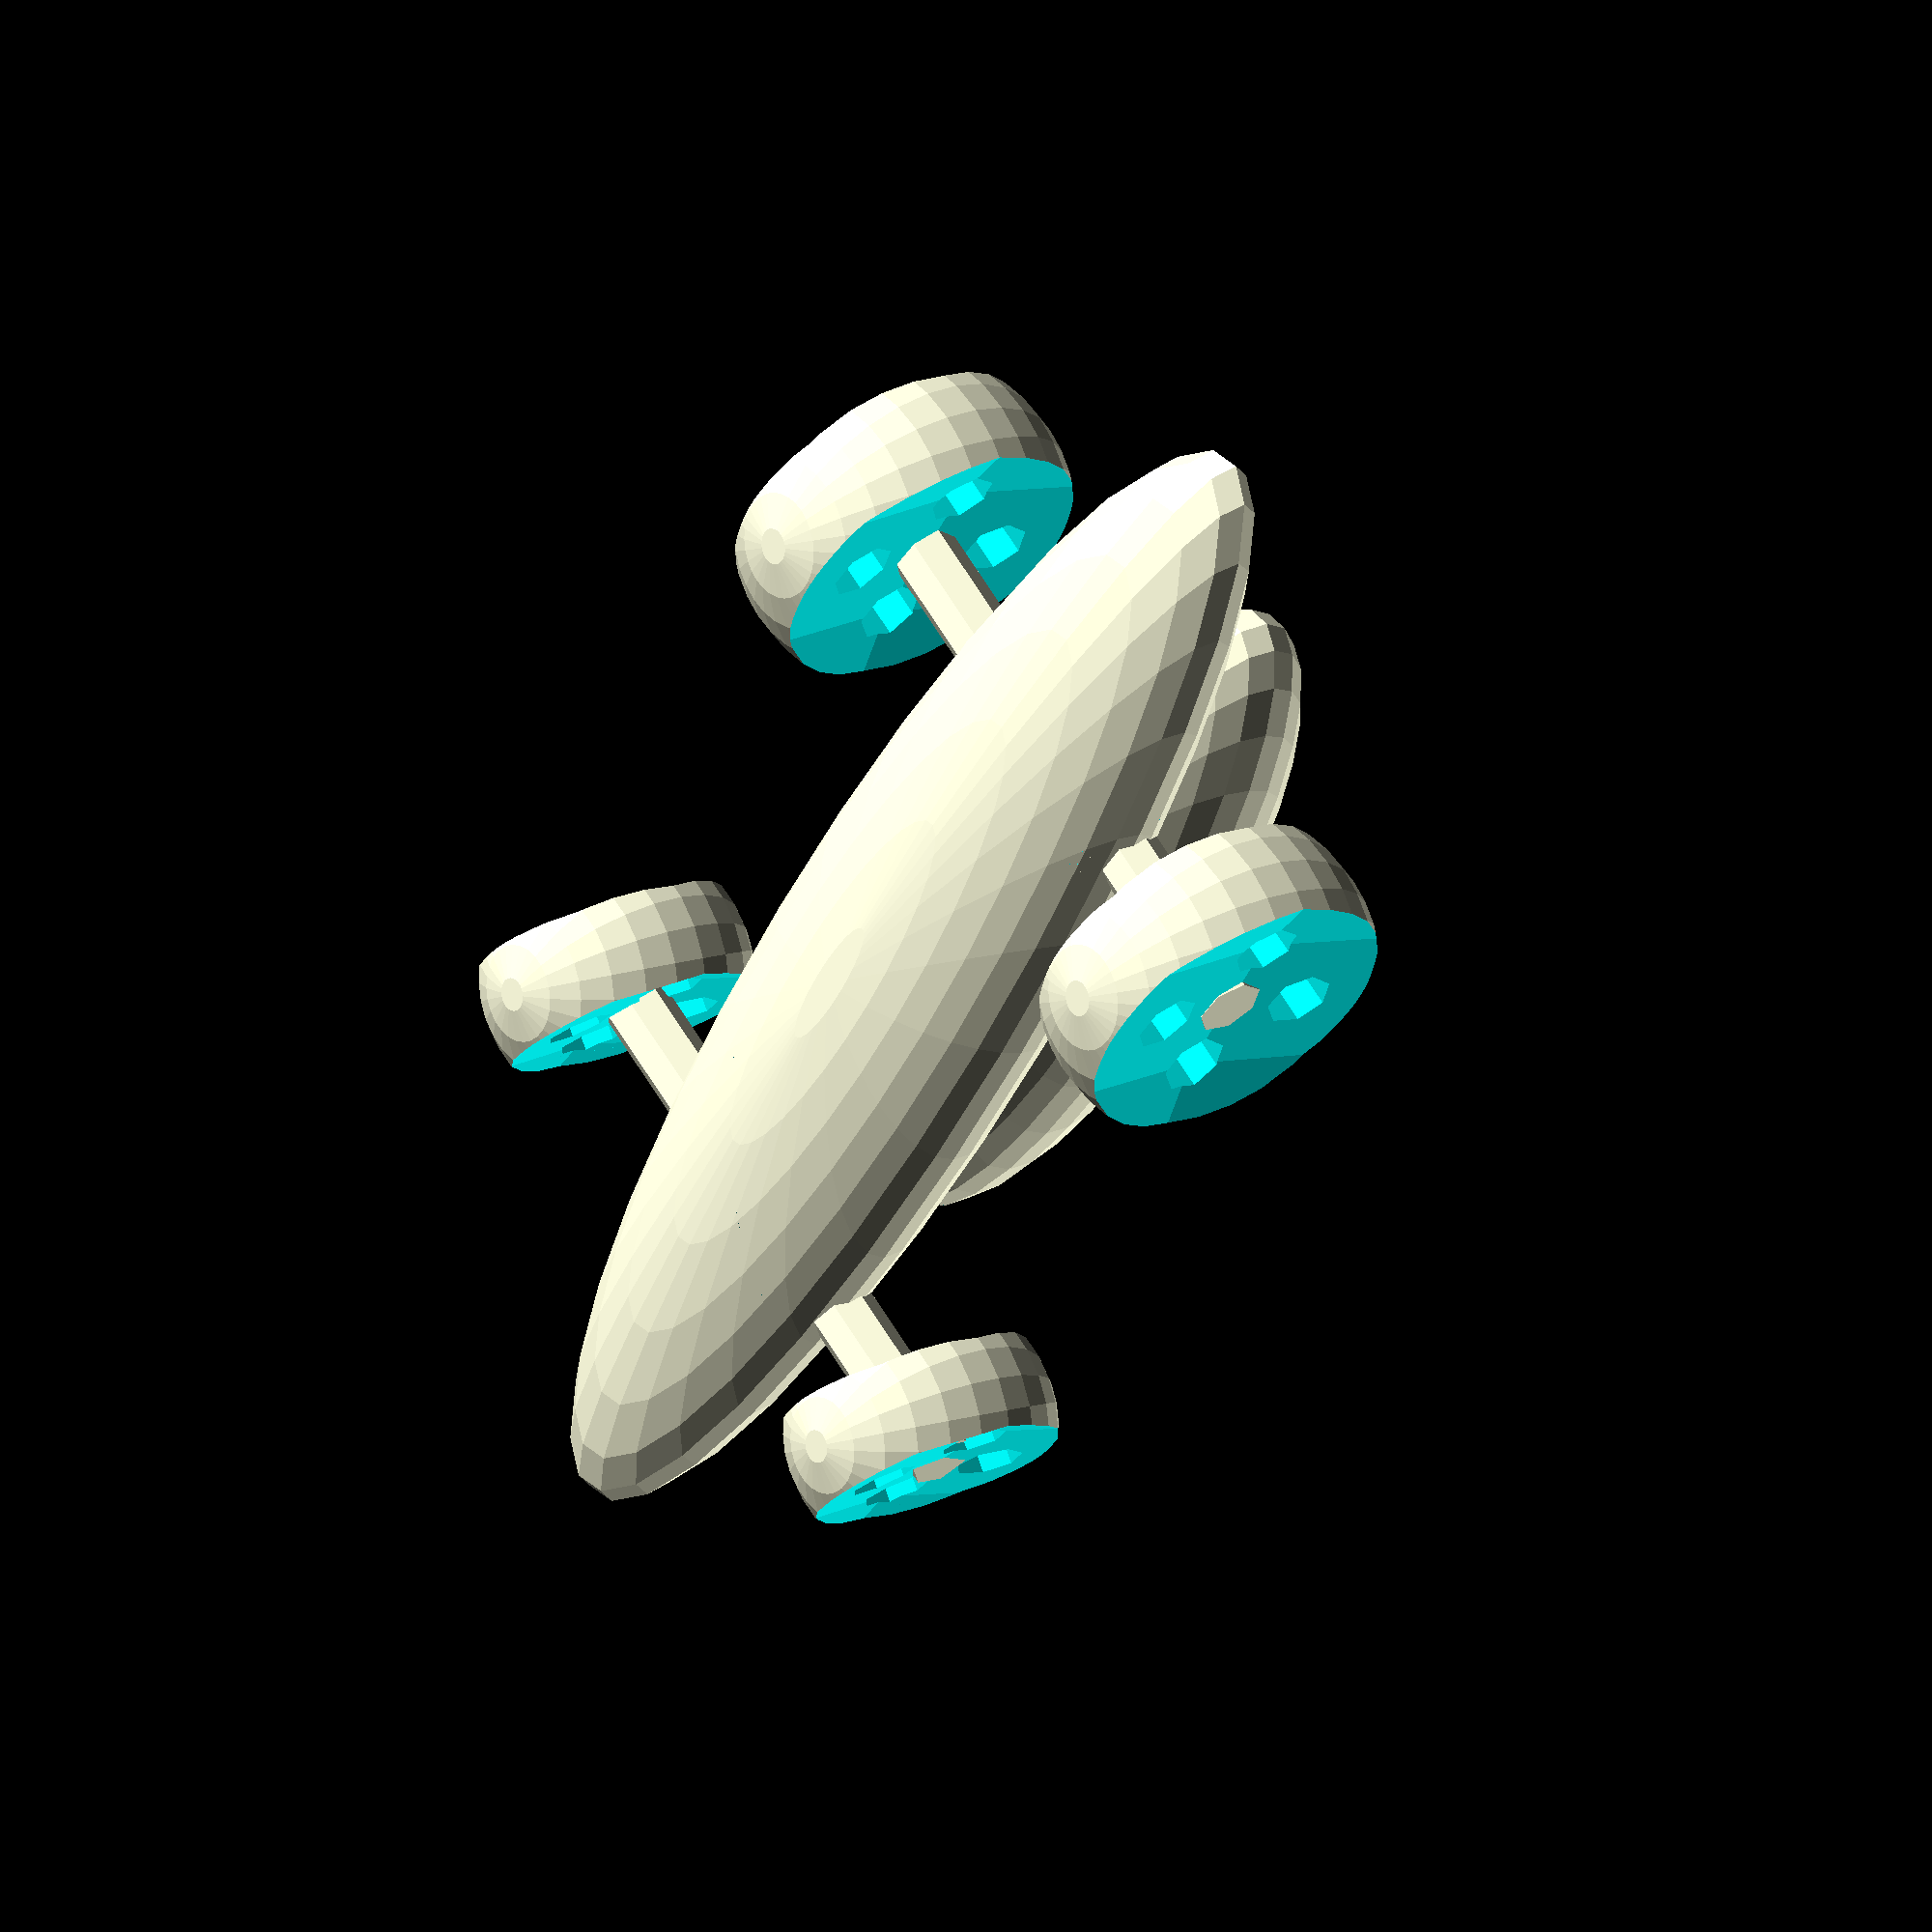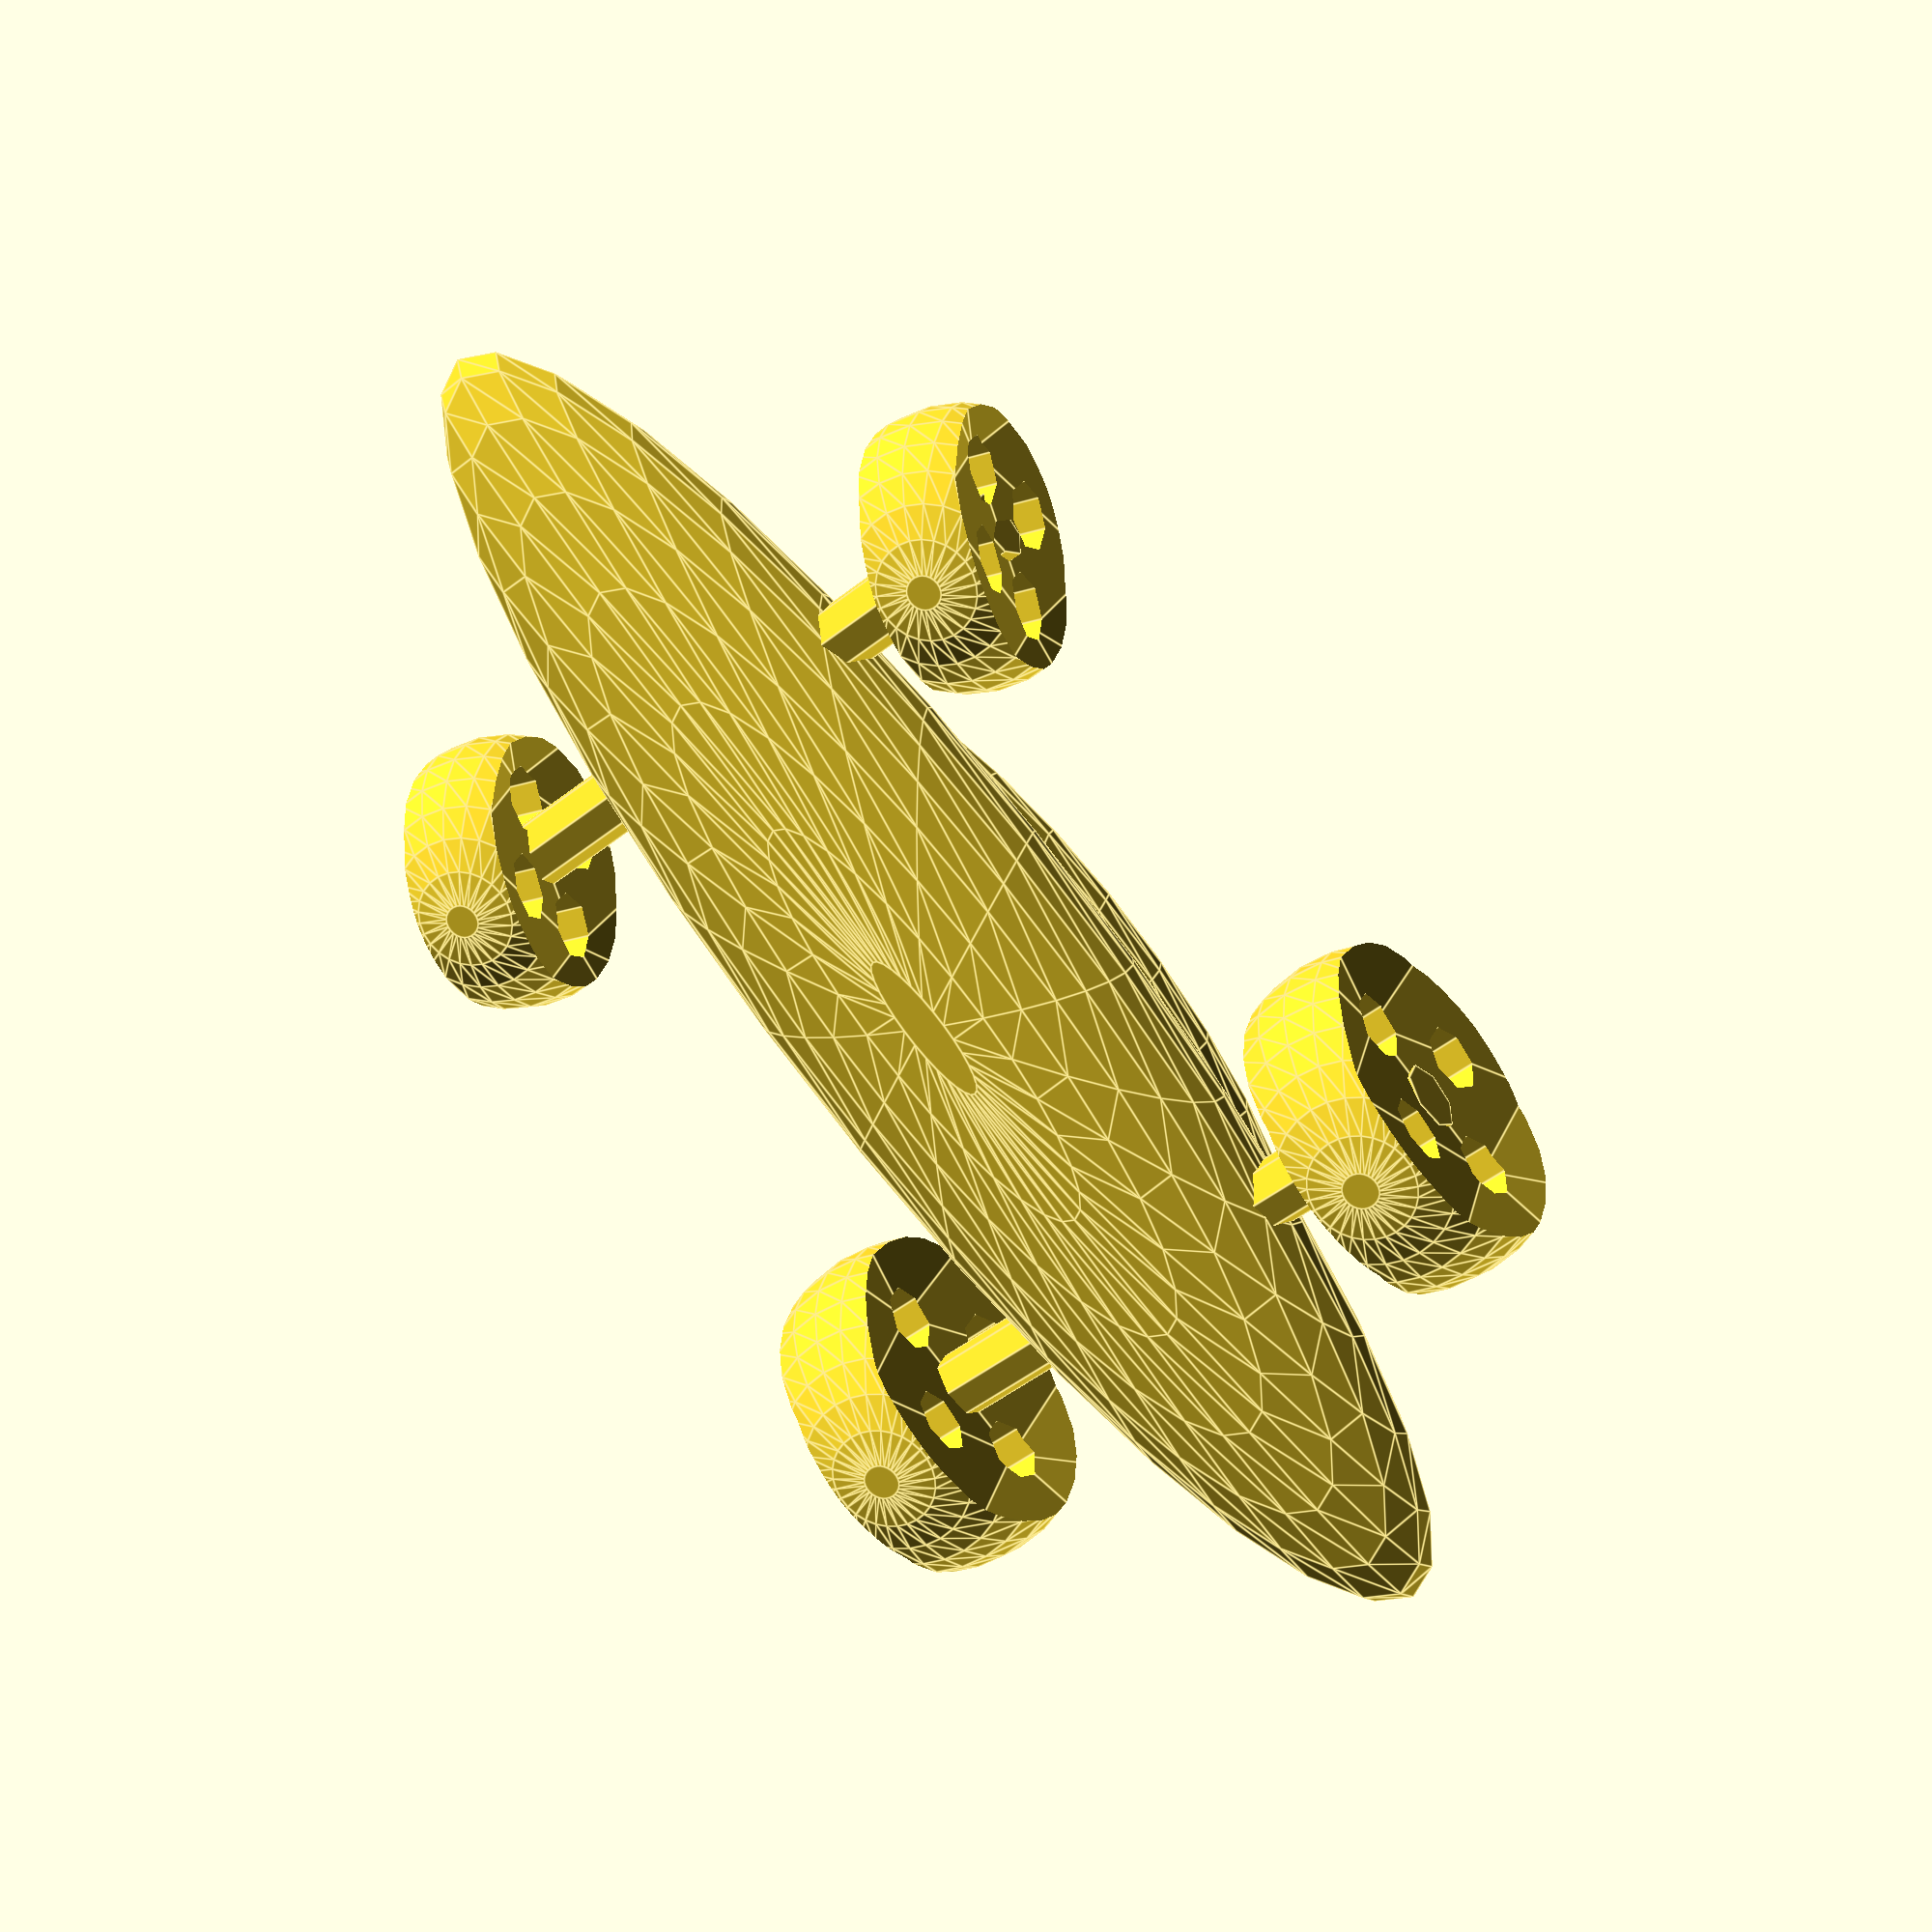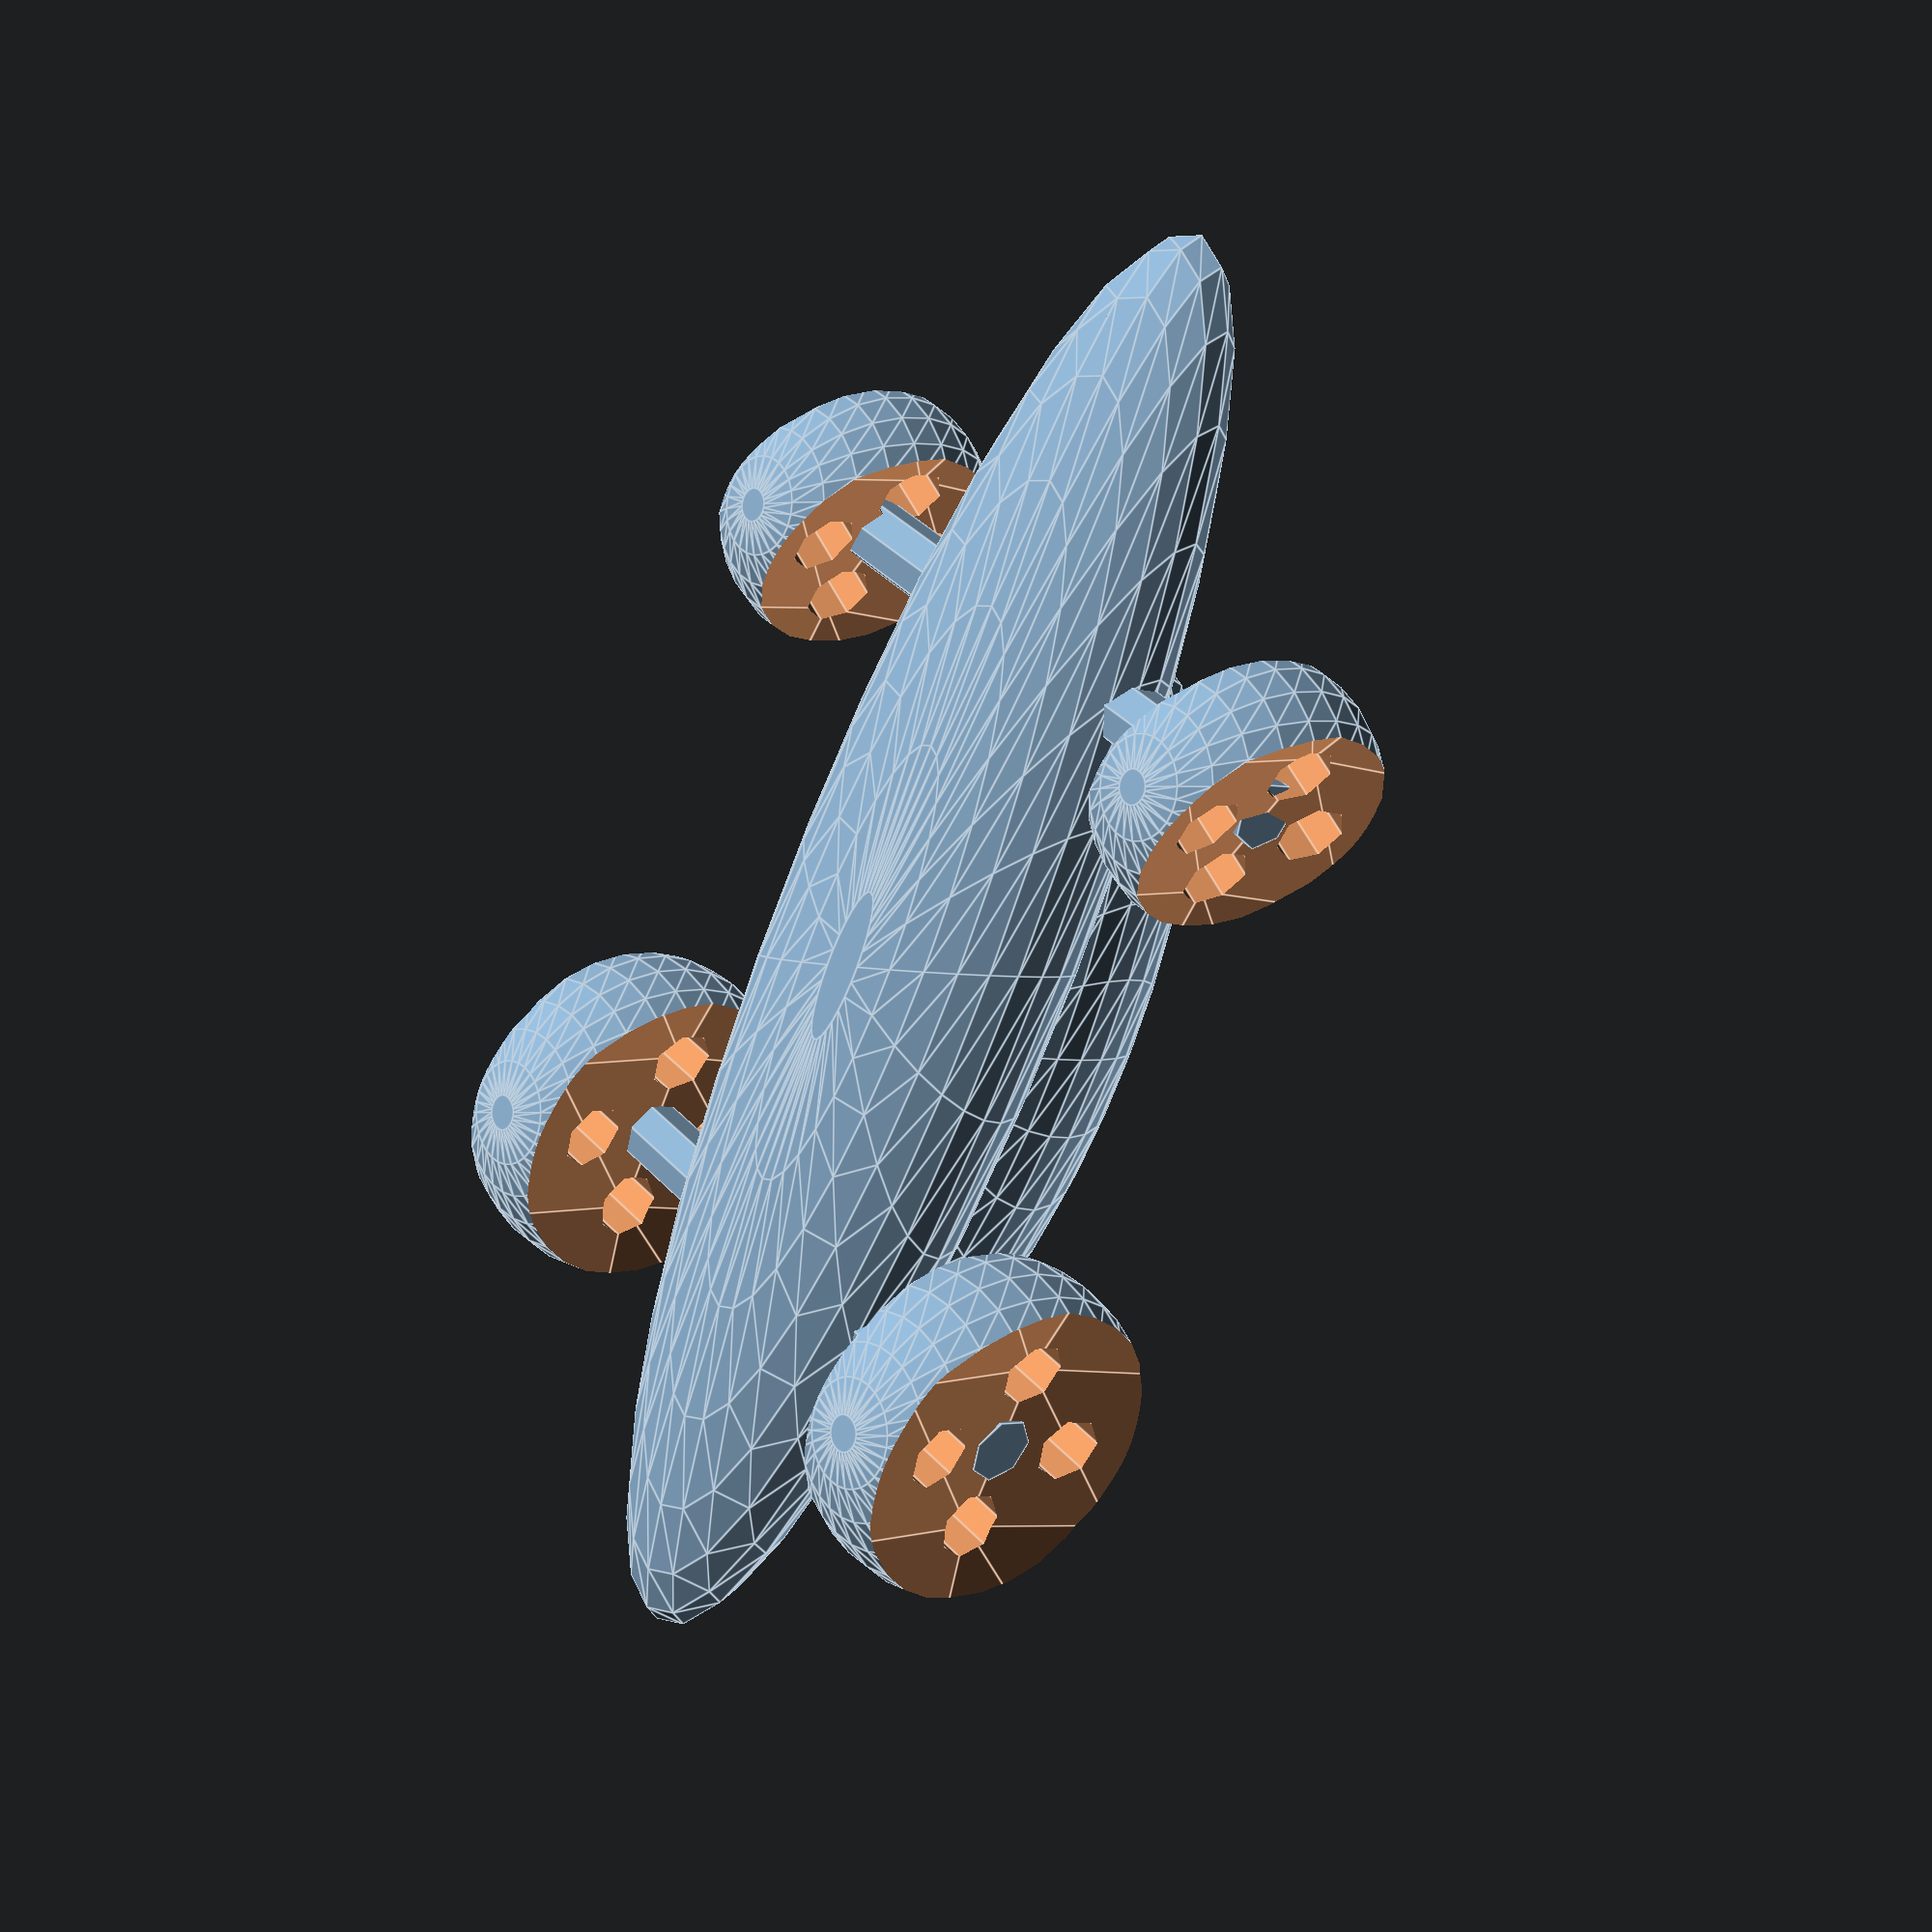
<openscad>
//Car 
//Tutorial: https://en.wikibooks.org/wiki/OpenSCAD_Tutorial/Chapter_4
module wheel(wheel_radius=8, side_spheres_r=50, hub_thickness=4,cyl_r=2) {
    what=side_spheres_r+hub_thickness/2;
    cyl_h=2*wheel_radius;
    difference() {
        //wheel sphere
        sphere(r=wheel_radius);
        //side sphere 1
        translate([0,what,0])
            sphere(r=side_spheres_r);
        //side sphere 2
        translate([0,-what,0])
            sphere(r=side_spheres_r);
        //cylinder 1
        translate([wheel_radius/2,0,0])
            rotate([90,0,0])
                cylinder(h=cyl_h,r=cyl_r,center=true);
        //cylinder 2
        translate([0,0,wheel_radius/2])
            rotate([90,0,0])
                cylinder(h=cyl_h,r=cyl_r,center=true);
        //cylinder 3
        translate([-wheel_radius/2,0,0])
            rotate([90,0,0])
                cylinder(h=cyl_h,r=cyl_r,center=true);
        //cylinder 4
        translate([0,0,-wheel_radius/2])
            rotate([90,0,0])
                cylinder(h=cyl_h, r=cyl_r,center=true);
    } 
}
module body(base_height=10,top_height=10) {
    body_transl_z = base_height/2+top_height/2-0.001;
    resize([90,20,12])
        sphere(r=base_height);
    //upper part of the car
    translate([5,0,body_transl_z])
        resize([50,15,15])
            sphere(r=top_height);
}

module axle(track=40,radius=2) {
    rotate([90,0,0])
        cylinder(h=track,r=radius, center=true);
}
//$fa=1;
//$fs=0.4;

wheel_turn = 20;
body_roll = -5;
track = 35;
wheelbase = 40;


//main part of the car
rotate([body_roll,0,0]) {
    body();
}
//wheel front left
translate([-20,-track/2,0])
    rotate([0,0,wheel_turn])
        wheel();
//wheel front right
translate([-20,track/2,0])
    rotate([0,0,wheel_turn])
        wheel();
//wheel rear left
translate([20,-track/2,0])
    rotate([0,0,0])
        wheel(wheel_radius=10);
//wheel rear right
translate([20,track/2,0])
    rotate([0,0,0])
        wheel(wheel_radius=10);
//axle 1
translate([wheelbase/2,0,0])
    axle();
//axle 2
translate([-wheelbase/2,0,0])
    axle();
</openscad>
<views>
elev=348.0 azim=230.4 roll=229.4 proj=o view=solid
elev=157.2 azim=308.9 roll=344.2 proj=p view=edges
elev=2.1 azim=59.6 roll=226.4 proj=p view=edges
</views>
